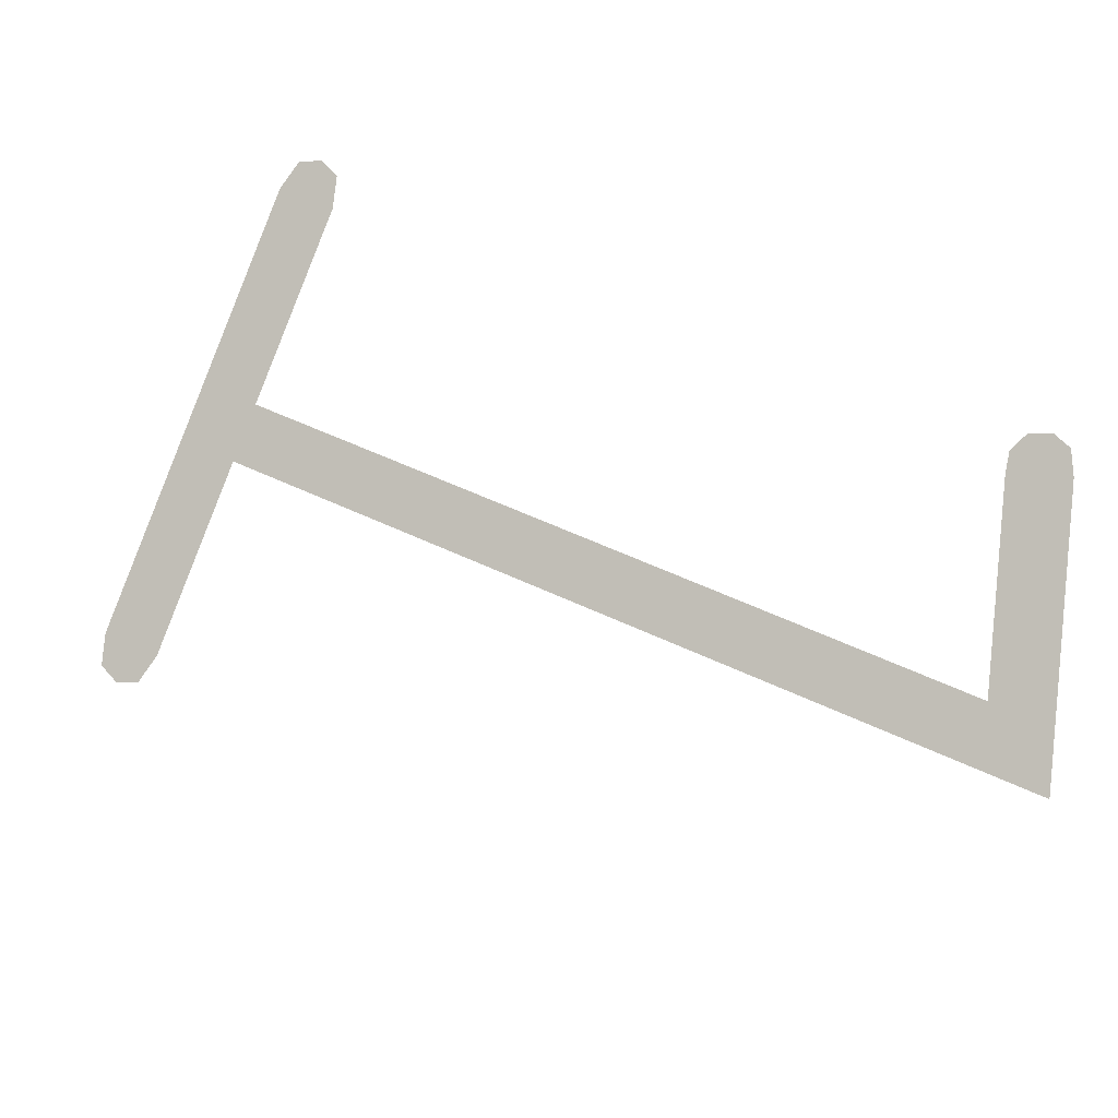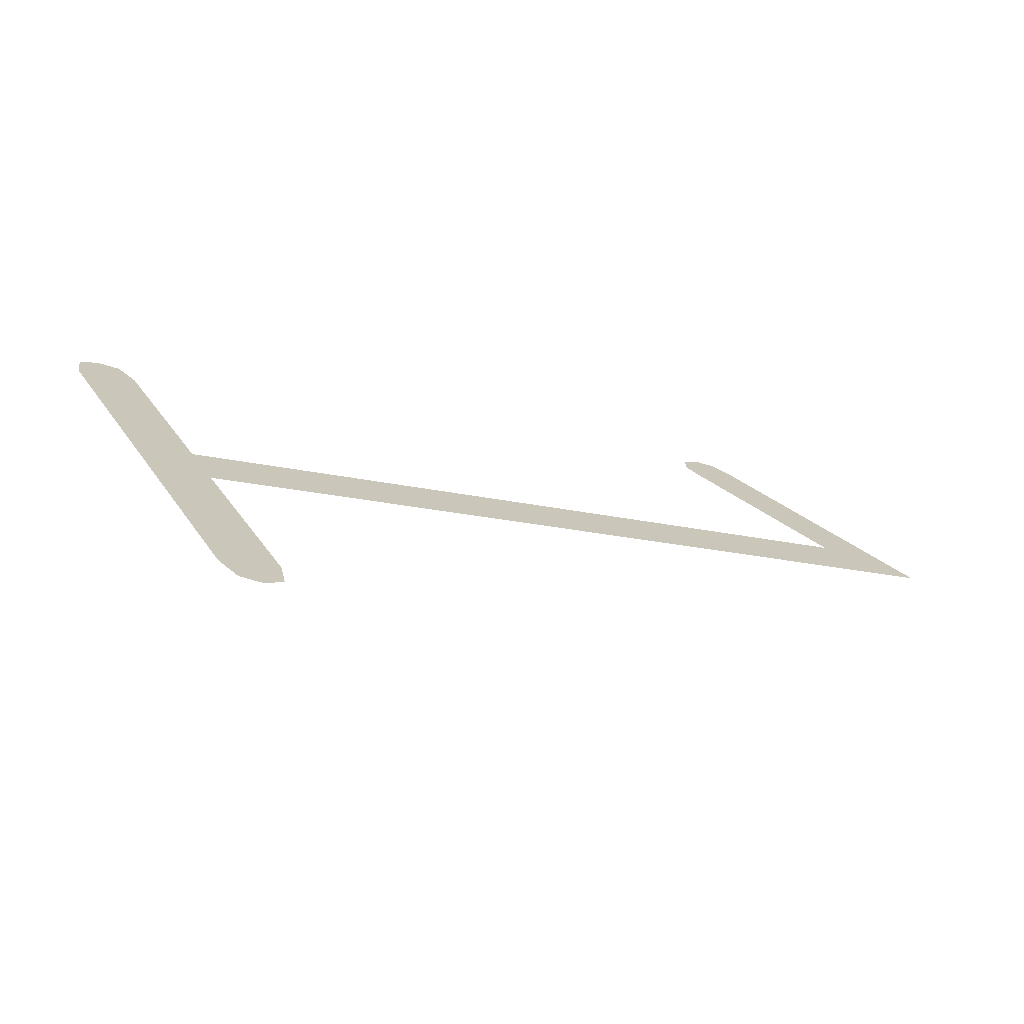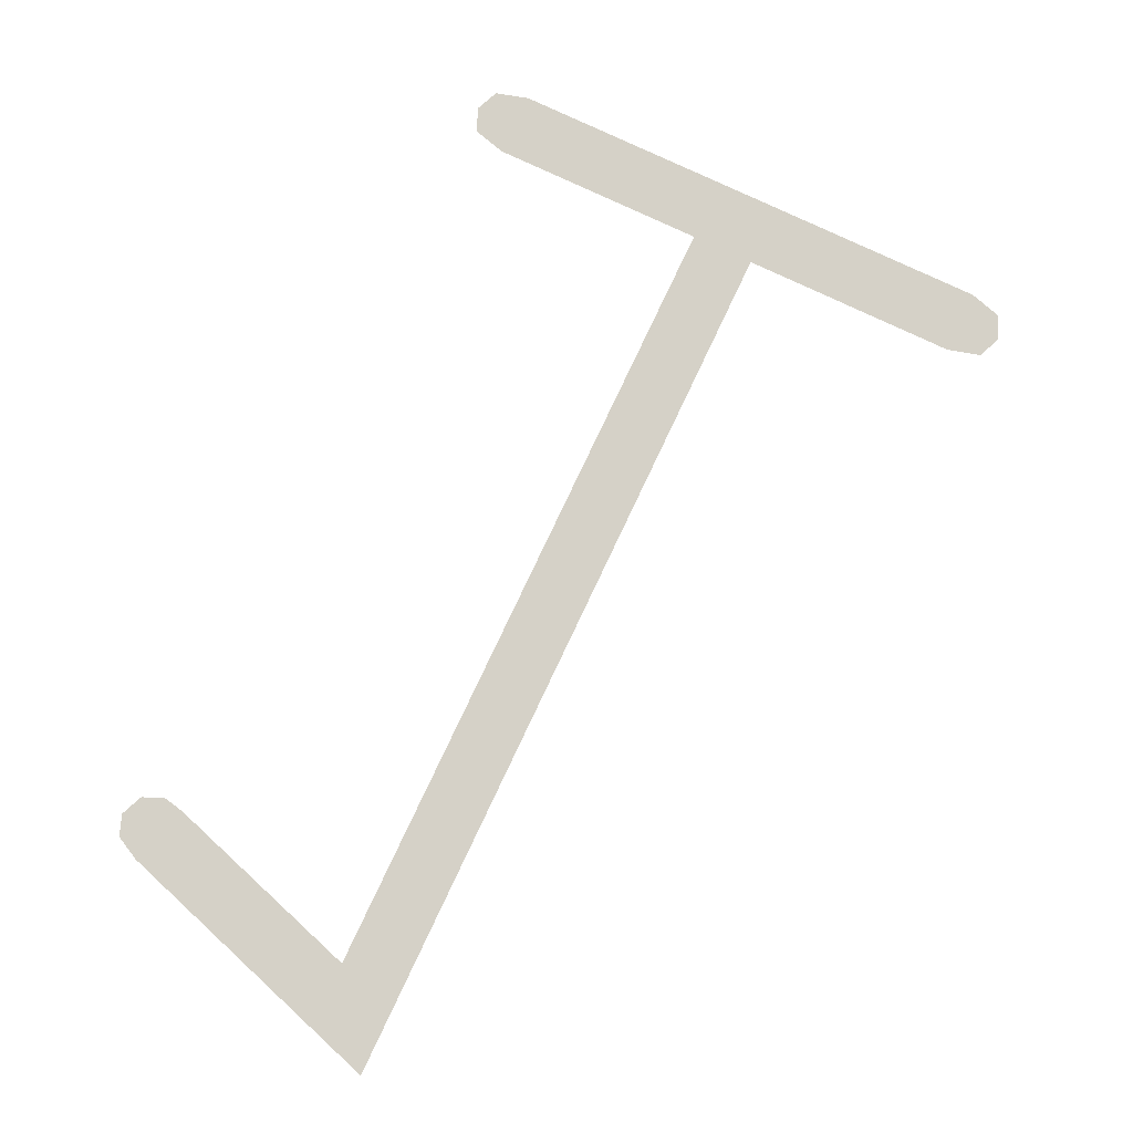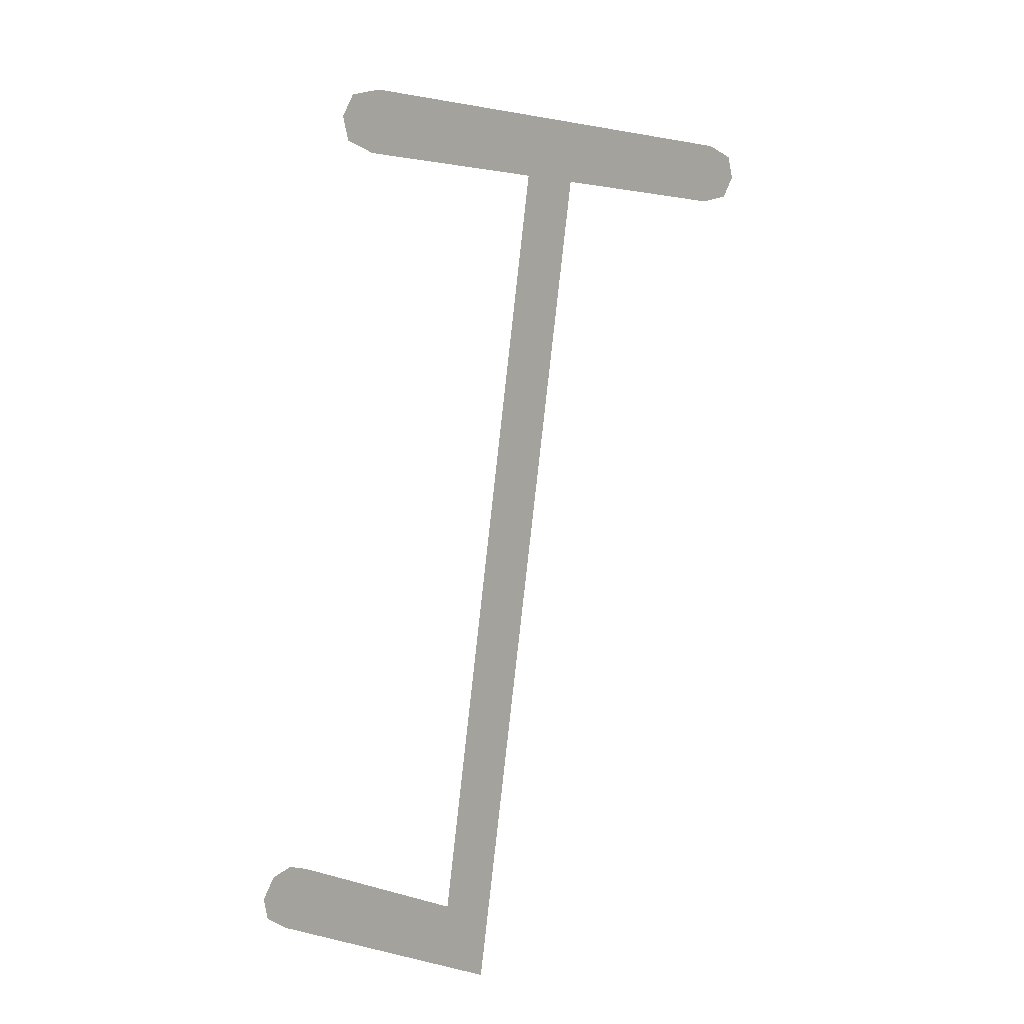
<metadata>
{"format":"obj","ext":"obj","renderer":"f3d","projection":"perspective","resolution":1024,"background":"white","views":[{"elev":52.8,"azim":147.2,"up":"+Y"},{"elev":-14.5,"azim":89.8,"up":"+Y"},{"elev":6.0,"azim":-31.1,"up":"+Z"},{"elev":35.8,"azim":-77.2,"up":"+Z"}]}
</metadata>
<code>
o Group5/mesh11/mesh11-geometry#mesh11-geometry
v 0.08725 0.3935 0.3771
v 0.08712 0.3935 0.3769
v 0.08723 0.3935 0.377
v 0.08715 0.3936 0.3772
v 0.08697 0.3936 0.3769
v 0.08516 0.3953 0.3784
v 0.0861 0.3943 0.3774
v 0.08585 0.3945 0.3775
v 0.08498 0.3953 0.378
v 0.08355 0.3943 0.373
v 0.08501 0.3954 0.3784
v 0.08355 0.3945 0.3736
v 0.08488 0.3954 0.3782
v 0.08265 0.3953 0.3741
v 0.0849 0.3954 0.3783
v 0.08291 0.3952 0.3744
v 0.08283 0.3953 0.3744
v 0.08259 0.3954 0.3742
v 0.08272 0.3954 0.3744
v 0.08262 0.3954 0.3743
f 1 2 3
f 2 1 4
f 3 2 1
f 4 1 2
f 2 4 5
f 5 4 2
f 5 4 6
f 6 4 5
f 5 6 7
f 7 6 5
f 7 6 8
f 8 6 7
f 8 6 9
f 9 6 8
f 7 8 10
f 10 8 7
f 9 6 11
f 11 6 9
f 12 10 8
f 8 10 12
f 9 11 13
f 13 11 9
f 10 12 14
f 14 12 10
f 13 11 15
f 15 11 13
f 14 12 16
f 16 12 14
f 14 16 17
f 17 16 14
f 14 17 18
f 18 17 14
f 18 17 19
f 19 17 18
f 18 19 20
f 20 19 18

</code>
